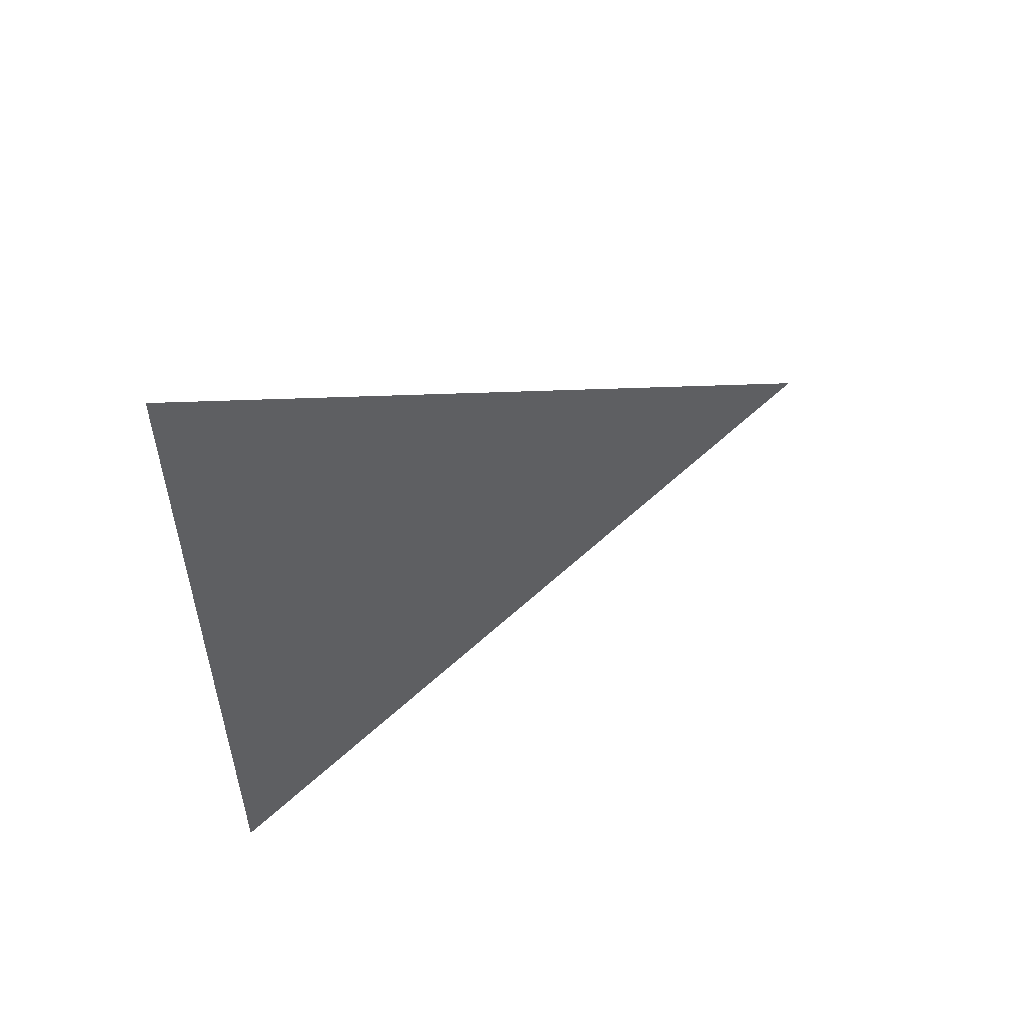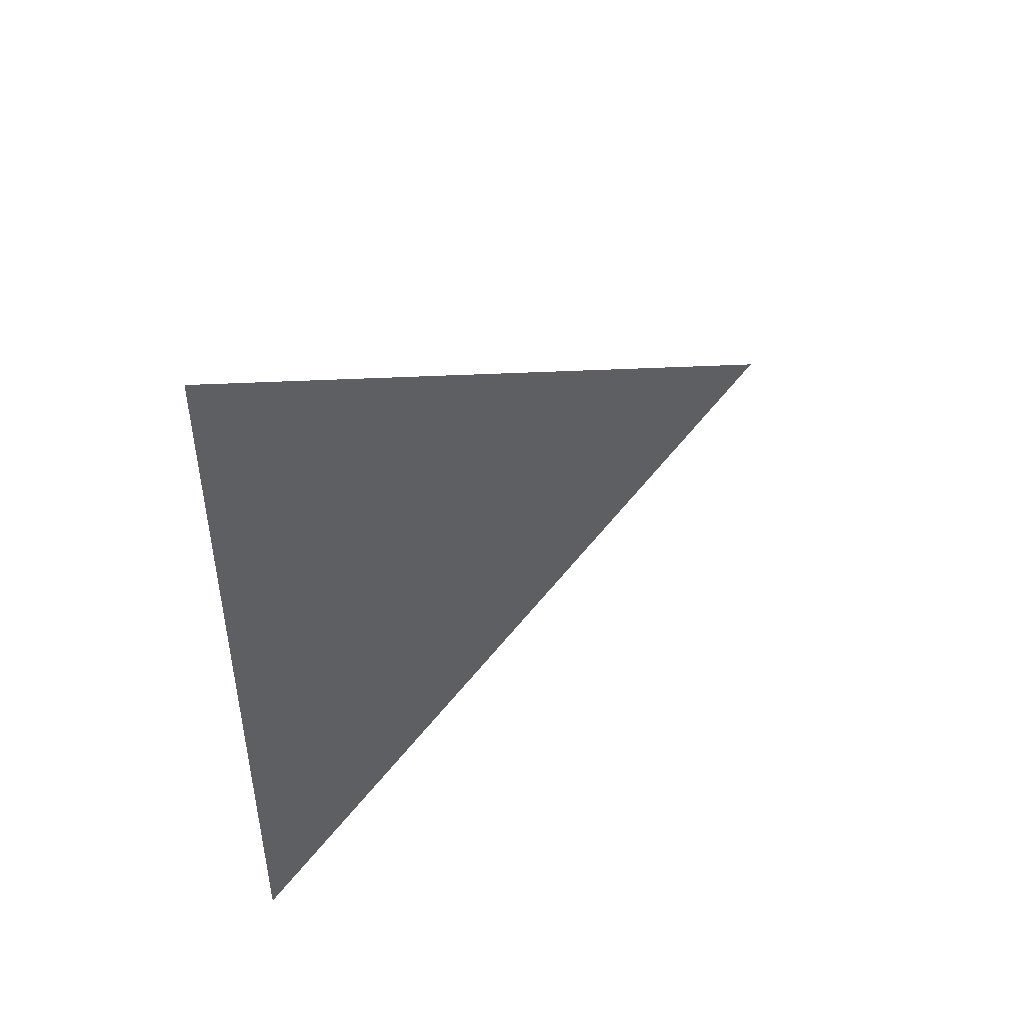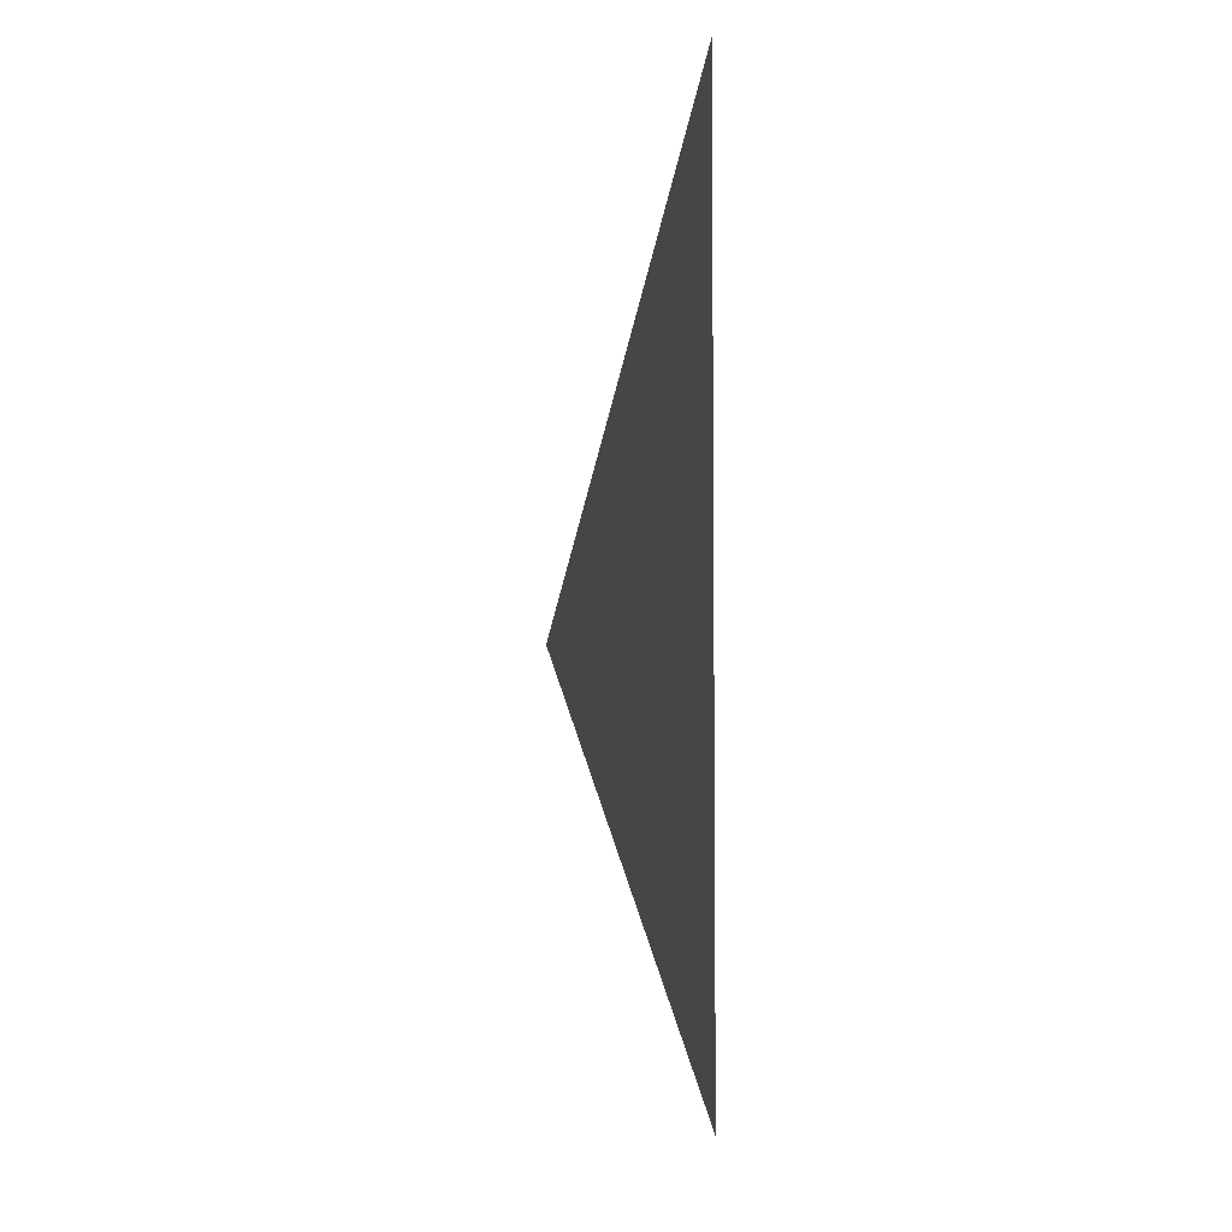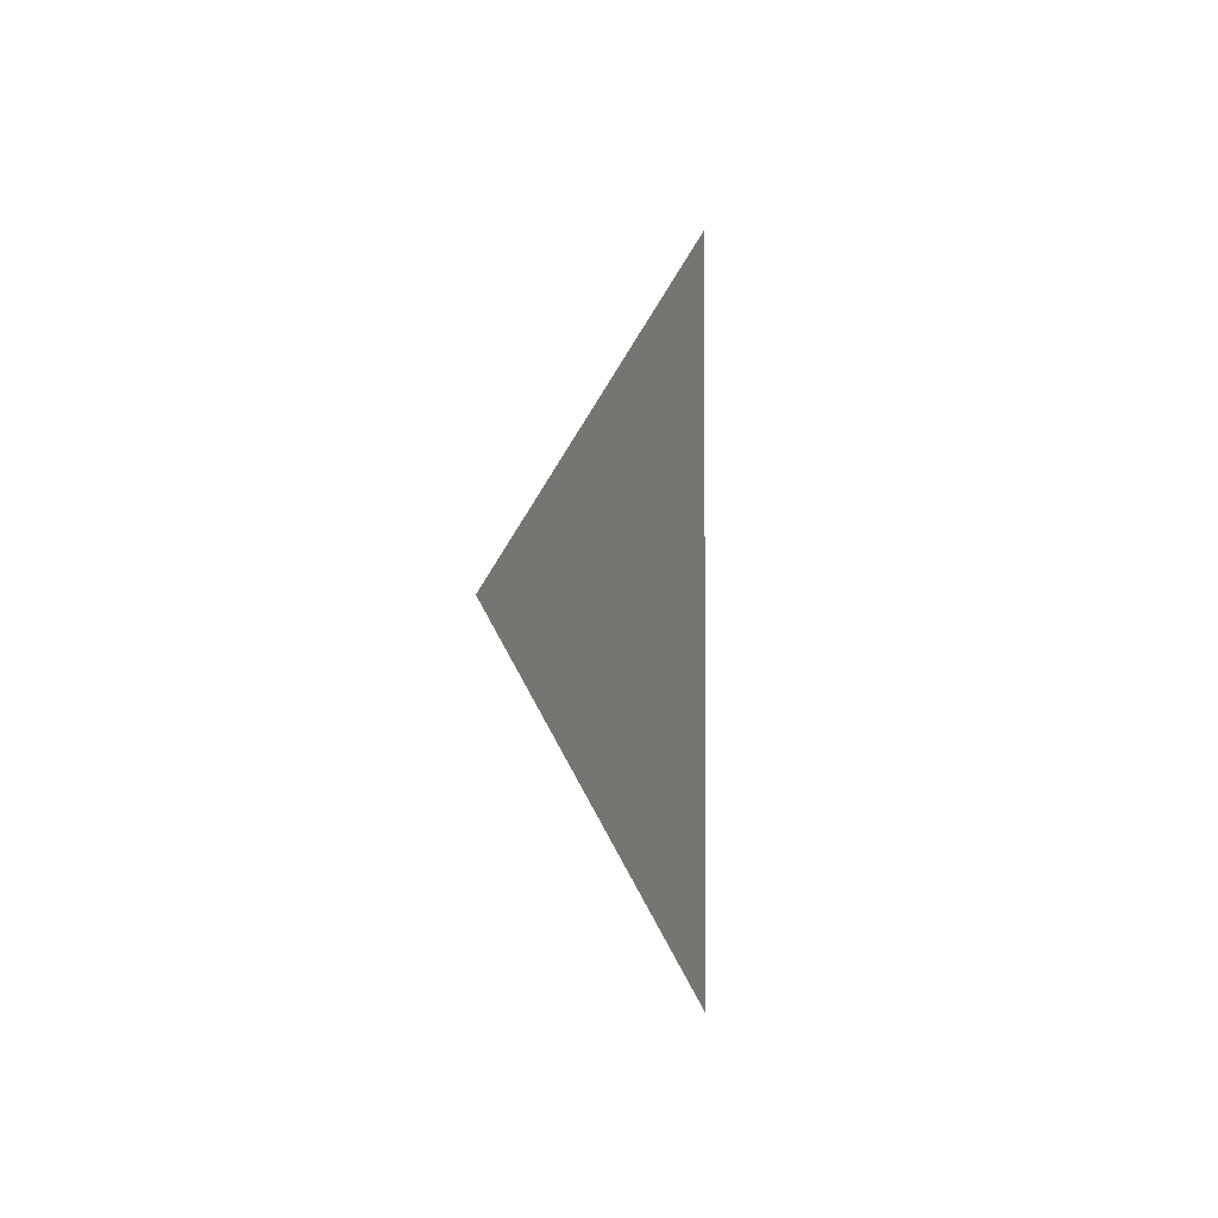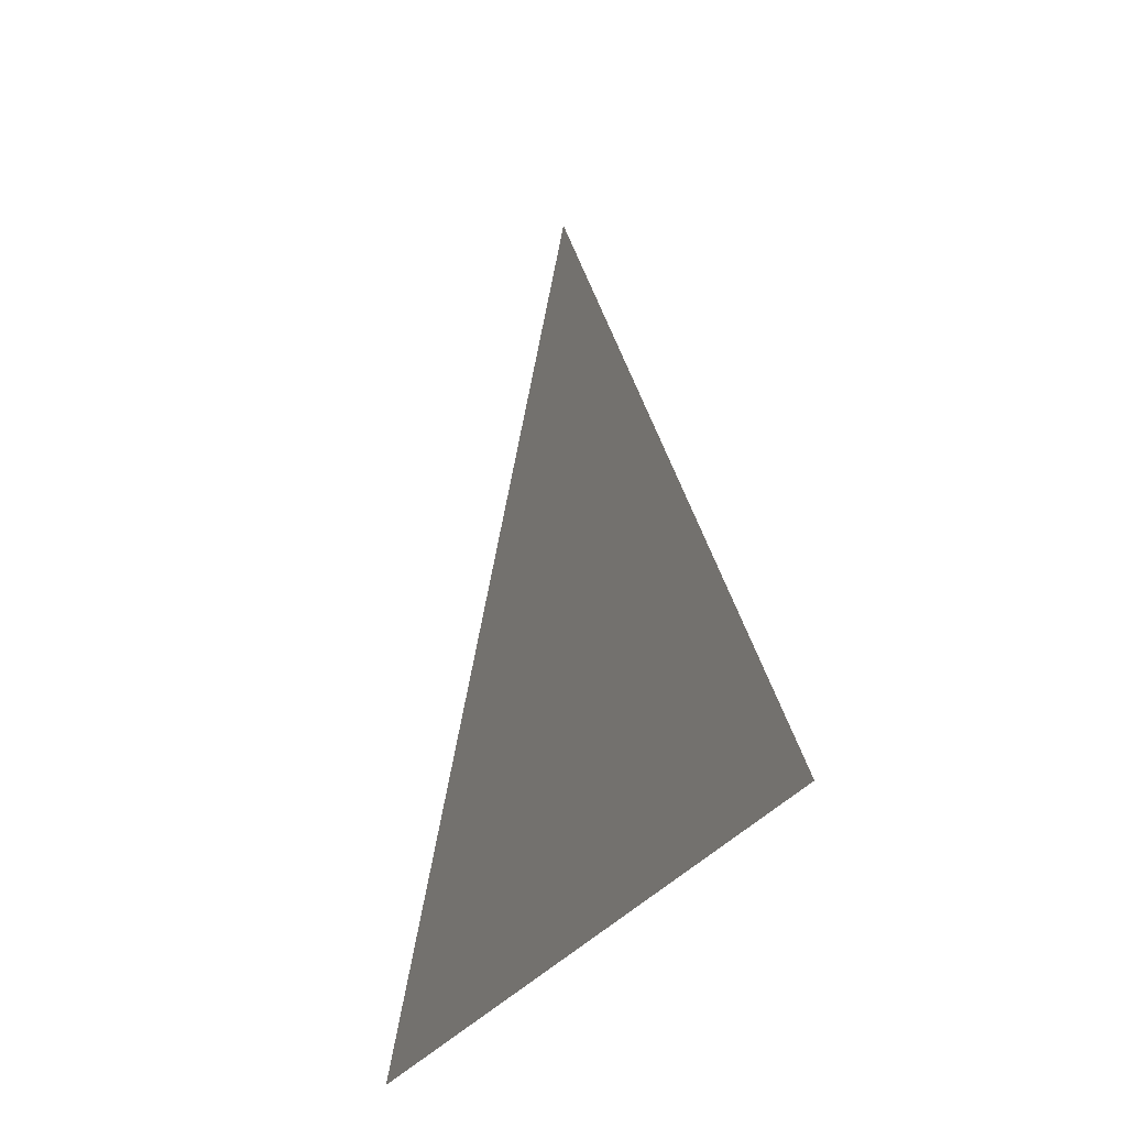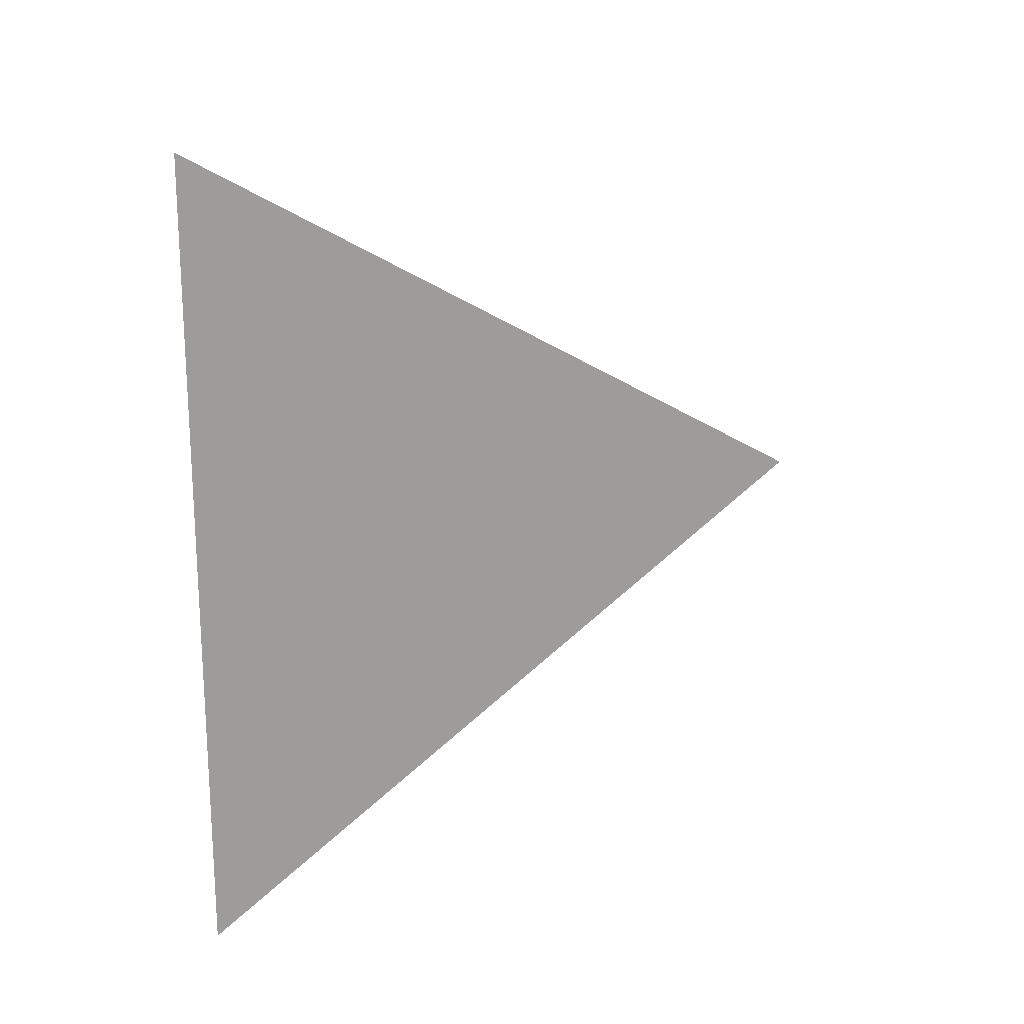
<metadata>
{"format":"obj","ext":"obj","renderer":"f3d","projection":"perspective","resolution":1024,"background":"white","views":[{"elev":54.7,"azim":60.3,"up":"+Z"},{"elev":47.7,"azim":50.1,"up":"+Z"},{"elev":-4.9,"azim":-11.7,"up":"+Z"},{"elev":-1.8,"azim":-163.7,"up":"+Z"},{"elev":-27.5,"azim":156.0,"up":"+Y"},{"elev":19.0,"azim":60.0,"up":"+Z"}]}
</metadata>
<code>
v -0.1039 1.555 1.708
v -0.1039 1.63 1.751
v -0.1039 1.555 1.794
g group_112_140627936670992
f 1 2 3

</code>
